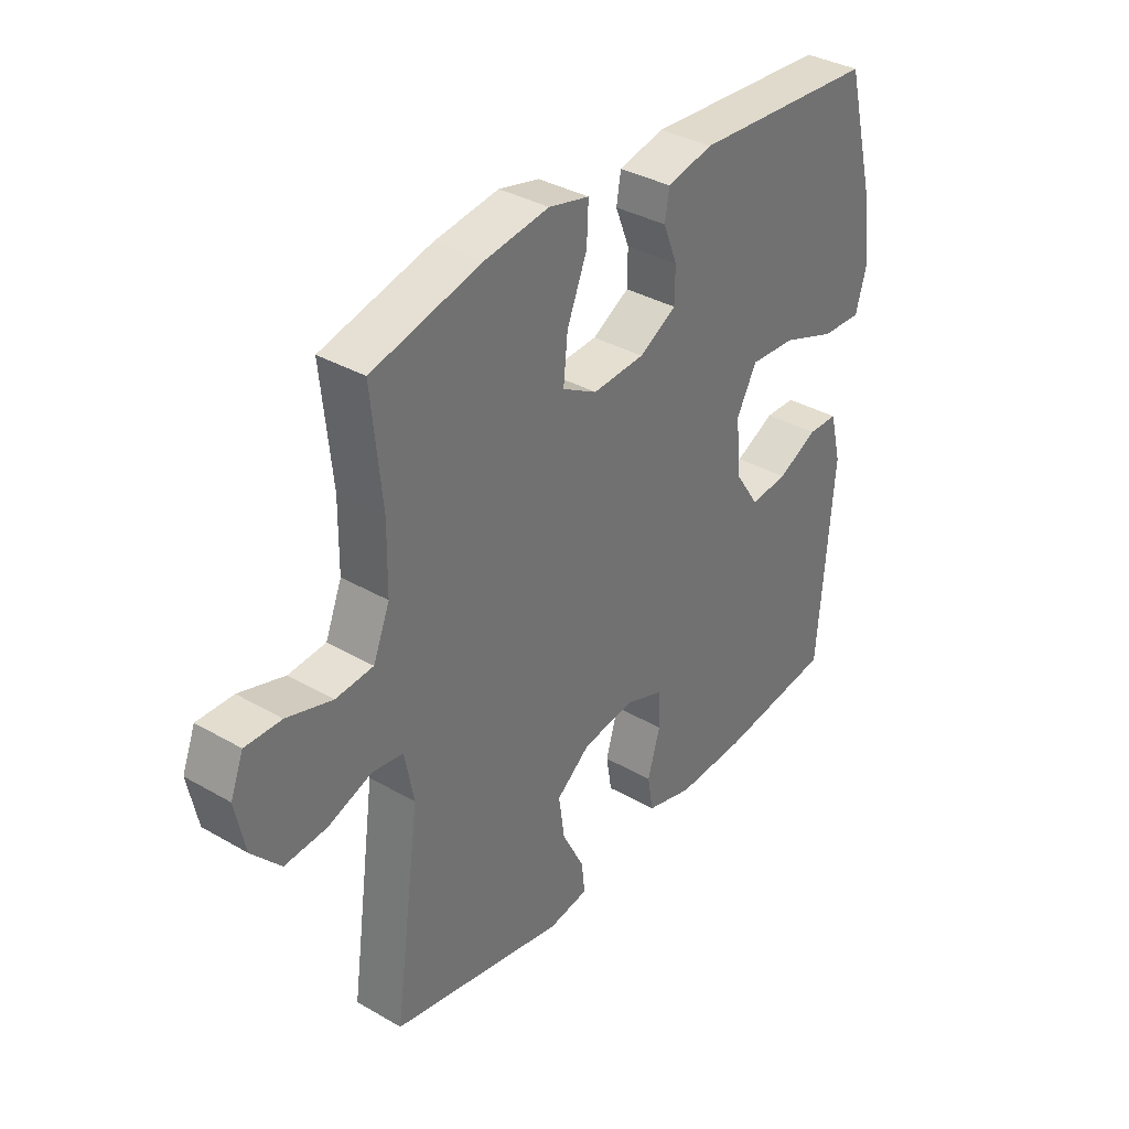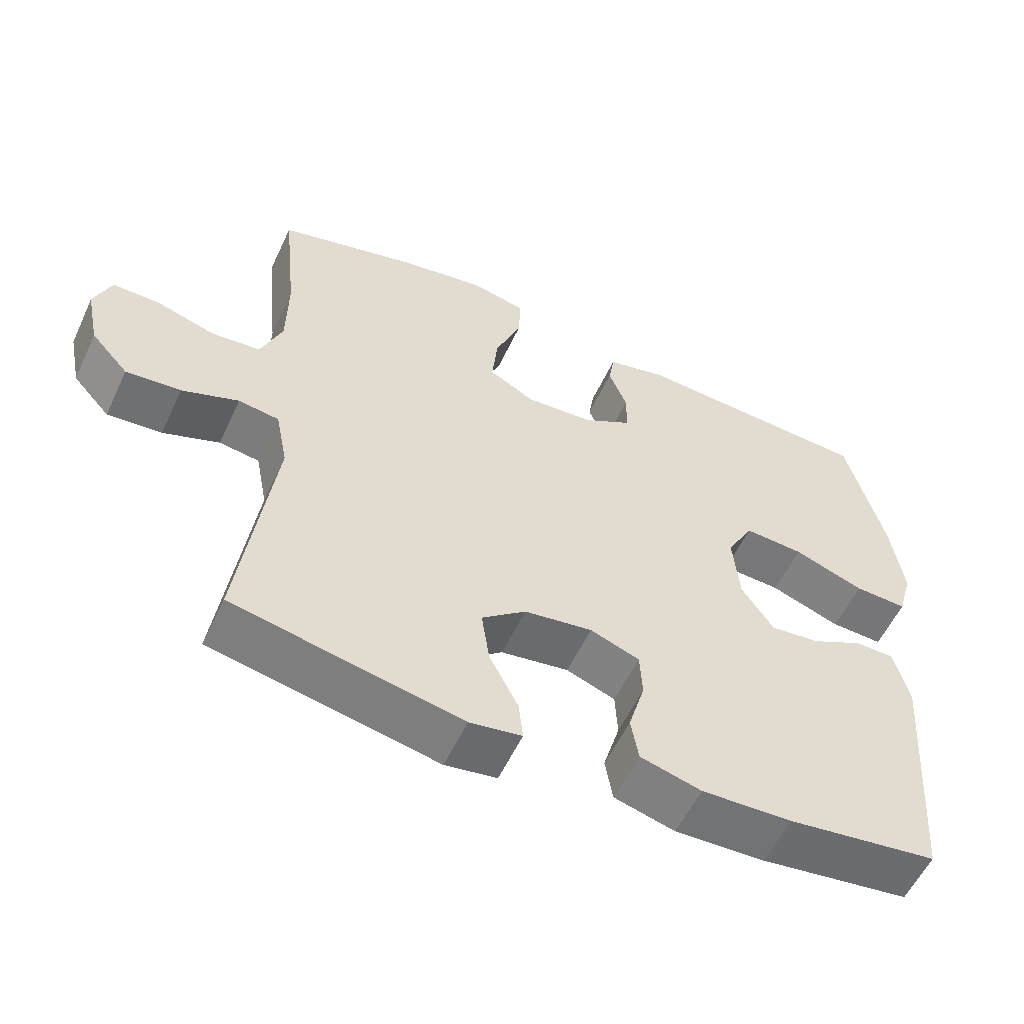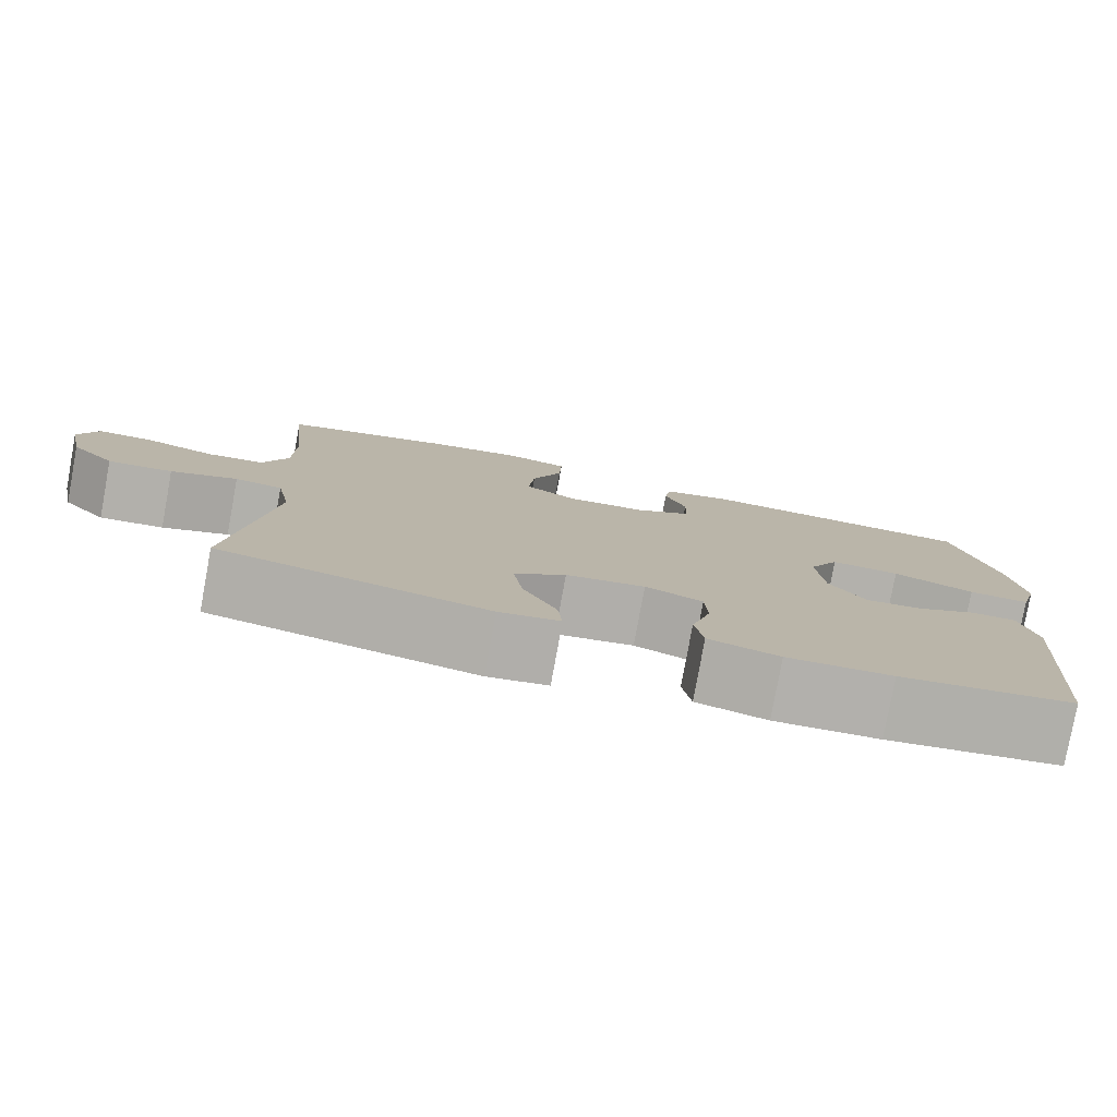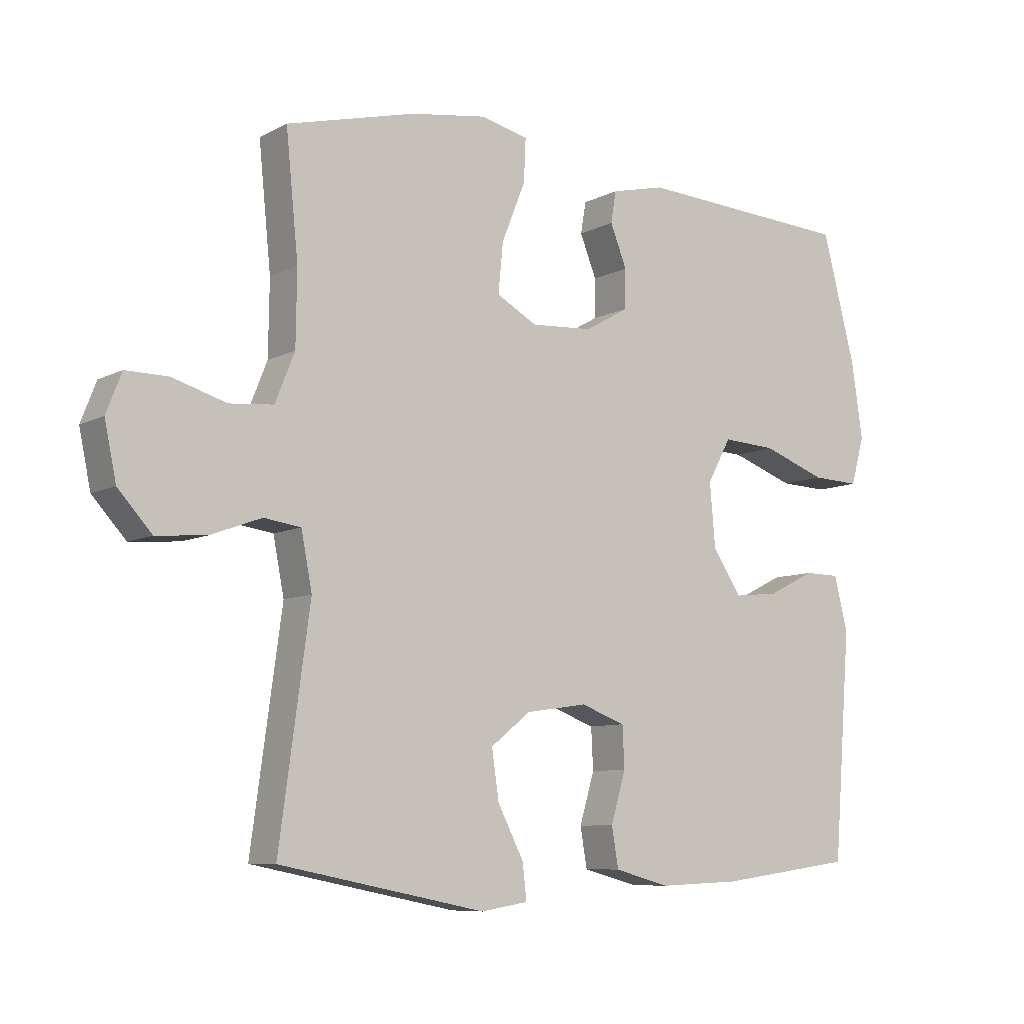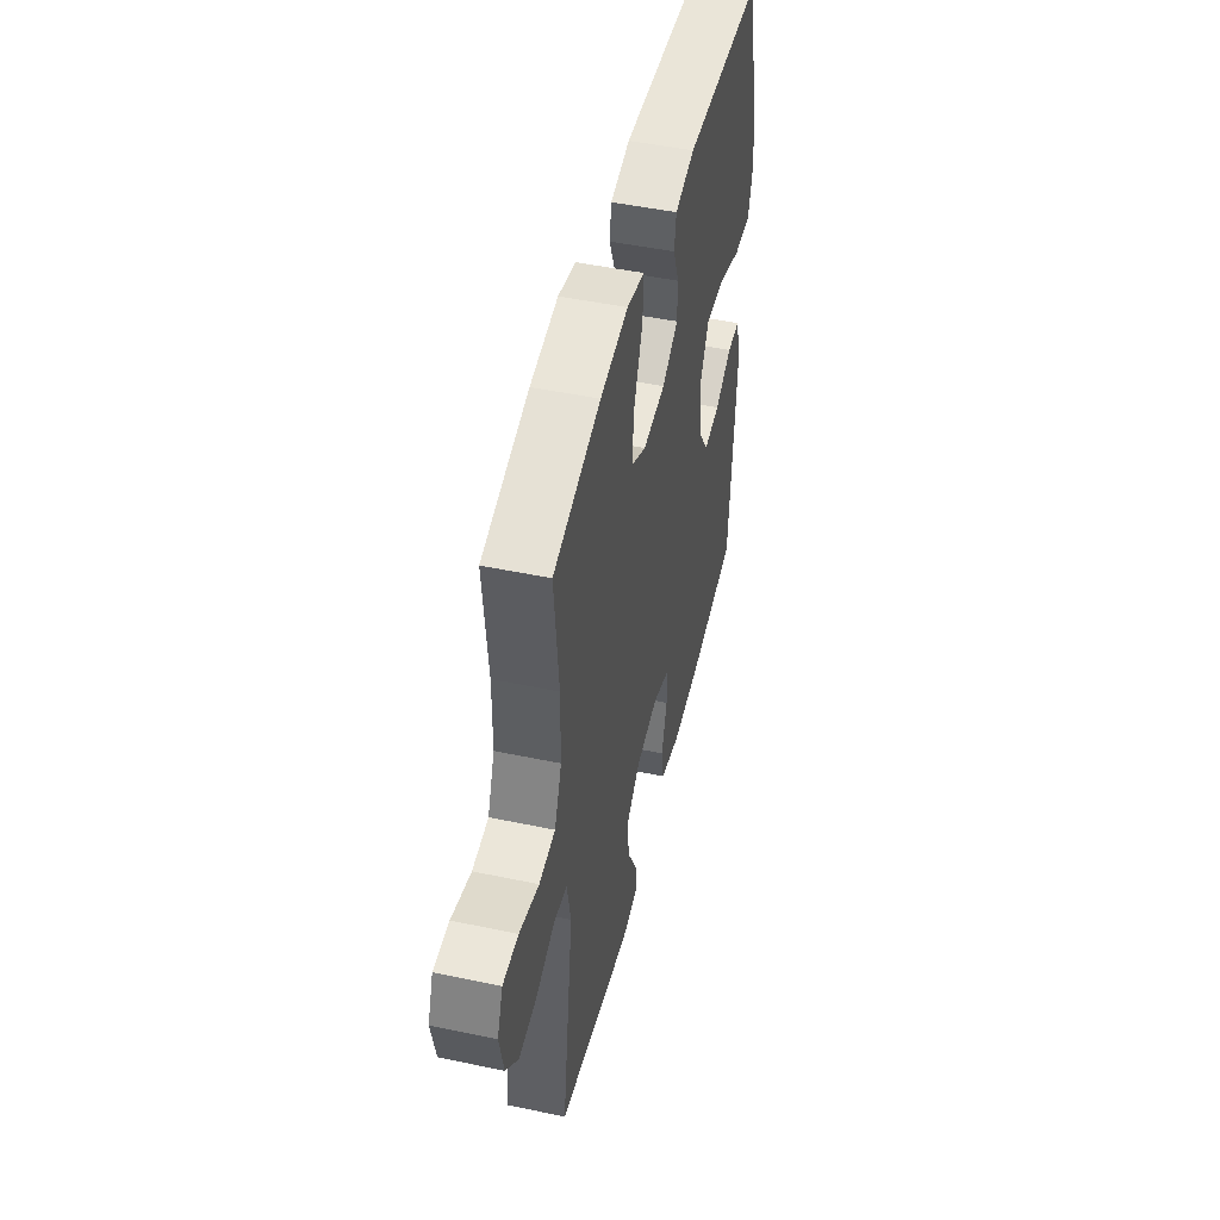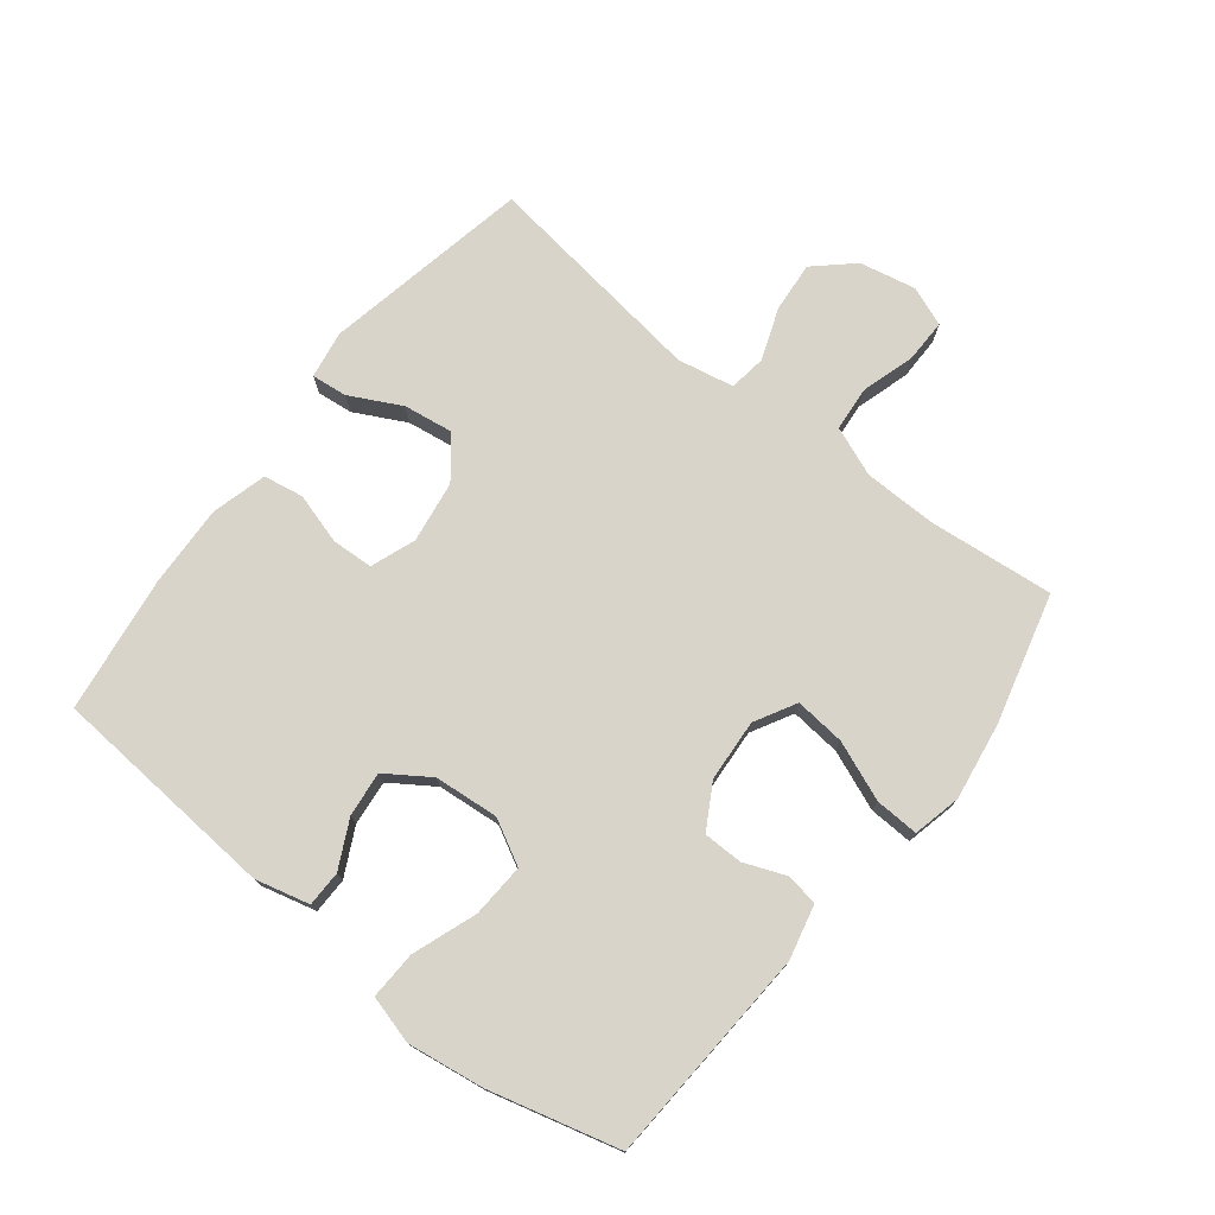
<metadata>
{"format":"obj","ext":"obj","renderer":"f3d","projection":"perspective","resolution":1024,"background":"white","views":[{"elev":35.4,"azim":127.4,"up":"+Z"},{"elev":-56.5,"azim":155.1,"up":"+Z"},{"elev":-79.0,"azim":169.6,"up":"+Z"},{"elev":-8.2,"azim":144.4,"up":"+Z"},{"elev":48.2,"azim":103.3,"up":"+Z"},{"elev":75.5,"azim":-51.9,"up":"+Y"}]}
</metadata>
<code>
o path2074_path2074.001
v -0.5829 0.0375 0.292
v -0.6003 0.0375 0.1705
v -0.5791 0.0375 0.09458
v -0.5032 0.0375 0.09782
v -0.4019 0.0375 0.1347
v -0.3161 0.0375 0.1399
v -0.2783 0.0375 0.06978
v -0.2873 0.0375 -0.03217
v -0.3332 0.0375 -0.1009
v -0.4042 0.0375 -0.09353
v -0.4795 0.0375 -0.0561
v -0.536 0.0375 -0.05688
v -0.5575 0.0375 -0.1431
v -0.5296 0.0375 -0.5043
v -0.3136 0.0375 -0.533
v -0.1832 0.0375 -0.5381
v -0.09541 0.0375 -0.5142
v -0.08457 0.0375 -0.4507
v -0.1083 0.0375 -0.3703
v -0.1051 0.0375 -0.3043
v -0.03396 0.0375 -0.2779
v 0.06416 0.0375 -0.2923
v 0.1277 0.0375 -0.3427
v 0.1165 0.0375 -0.4206
v 0.07486 0.0375 -0.5018
v 0.06866 0.0375 -0.5582
v 0.1436 0.0375 -0.5704
v 0.4723 0.0375 -0.5043
v 0.4236 0.0375 -0.1469
v 0.441 0.0375 -0.05759
v 0.4997 0.0375 -0.04919
v 0.5815 0.0375 -0.07929
v 0.6608 0.0375 -0.08579
v 0.7149 0.0375 -0.02632
v 0.7334 0.0375 0.0628
v 0.709 0.0375 0.1255
v 0.6411 0.0375 0.1248
v 0.5557 0.0375 0.09889
v 0.4853 0.0375 0.1051
v 0.4541 0.0375 0.183
v 0.4526 0.0375 0.3009
v 0.4723 0.0375 0.4974
v 0.2666 0.0375 0.5502
v 0.1449 0.0375 0.5686
v 0.06877 0.0375 0.5509
v 0.07191 0.0375 0.4816
v 0.1096 0.0375 0.388
v 0.1175 0.0375 0.308
v 0.05222 0.0375 0.2718
v -0.04598 0.0375 0.2782
v -0.1159 0.0375 0.318
v -0.1168 0.0375 0.3804
v -0.09032 0.0375 0.447
v -0.09873 0.0375 0.4977
v -0.1849 0.0375 0.518
v -0.5296 0.0375 0.4974
v -0.5829 -0.0375 0.292
v -0.6003 -0.0375 0.1705
v -0.5791 -0.0375 0.09458
v -0.5032 -0.0375 0.09782
v -0.4019 -0.0375 0.1347
v -0.3161 -0.0375 0.1399
v -0.2783 -0.0375 0.06978
v -0.2873 -0.0375 -0.03217
v -0.3332 -0.0375 -0.1009
v -0.4042 -0.0375 -0.09353
v -0.4795 -0.0375 -0.0561
v -0.536 -0.0375 -0.05688
v -0.5575 -0.0375 -0.1431
v -0.5296 -0.0375 -0.5043
v -0.3136 -0.0375 -0.533
v -0.1832 -0.0375 -0.5381
v -0.09541 -0.0375 -0.5142
v -0.08457 -0.0375 -0.4507
v -0.1083 -0.0375 -0.3703
v -0.1051 -0.0375 -0.3043
v -0.03396 -0.0375 -0.2779
v 0.06416 -0.0375 -0.2923
v 0.1277 -0.0375 -0.3427
v 0.1165 -0.0375 -0.4206
v 0.07486 -0.0375 -0.5018
v 0.06866 -0.0375 -0.5582
v 0.1436 -0.0375 -0.5704
v 0.4723 -0.0375 -0.5043
v 0.4236 -0.0375 -0.1469
v 0.441 -0.0375 -0.05759
v 0.4997 -0.0375 -0.04919
v 0.5815 -0.0375 -0.07929
v 0.6608 -0.0375 -0.08579
v 0.7149 -0.0375 -0.02632
v 0.7334 -0.0375 0.0628
v 0.709 -0.0375 0.1255
v 0.6411 -0.0375 0.1248
v 0.5557 -0.0375 0.09889
v 0.4853 -0.0375 0.1051
v 0.4541 -0.0375 0.183
v 0.4526 -0.0375 0.3009
v 0.4723 -0.0375 0.4974
v 0.2666 -0.0375 0.5502
v 0.1449 -0.0375 0.5686
v 0.06877 -0.0375 0.5509
v 0.07191 -0.0375 0.4816
v 0.1096 -0.0375 0.388
v 0.1175 -0.0375 0.308
v 0.05222 -0.0375 0.2718
v -0.04598 -0.0375 0.2782
v -0.1159 -0.0375 0.318
v -0.1168 -0.0375 0.3804
v -0.09032 -0.0375 0.447
v -0.09873 -0.0375 0.4977
v -0.1849 -0.0375 0.518
v -0.5296 -0.0375 0.4974
v 0.2666 0.0375 0.5502
v 0.1449 0.0375 0.5686
v 0.06877 0.0375 0.5509
v 0.06877 0.0375 0.5509
v 0.07191 0.0375 0.4816
v 0.4723 0.0375 0.4974
v 0.4723 0.0375 0.4974
v -0.09873 0.0375 0.4977
v -0.09873 0.0375 0.4977
v -0.1849 0.0375 0.518
v -0.5296 0.0375 0.4974
v -0.5296 0.0375 0.4974
v -0.09032 0.0375 0.447
v 0.1096 0.0375 0.388
v -0.1168 0.0375 0.3804
v 0.4526 0.0375 0.3009
v -0.5829 0.0375 0.292
v 0.1175 0.0375 0.308
v 0.1175 0.0375 0.308
v -0.1159 0.0375 0.318
v -0.04598 0.0375 0.2782
v 0.05222 0.0375 0.2718
v 0.4541 0.0375 0.183
v -0.6003 0.0375 0.1705
v 0.4853 0.0375 0.1051
v 0.4853 0.0375 0.1051
v -0.4019 0.0375 0.1347
v -0.3161 0.0375 0.1399
v -0.3161 0.0375 0.1399
v -0.5791 0.0375 0.09458
v -0.5791 0.0375 0.09458
v -0.2783 0.0375 0.06978
v -0.5032 0.0375 0.09782
v 0.7334 0.0375 0.0628
v 0.709 0.0375 0.1255
v 0.709 0.0375 0.1255
v 0.6411 0.0375 0.1248
v 0.5557 0.0375 0.09889
v -0.2873 0.0375 -0.03217
v 0.7149 0.0375 -0.02632
v 0.6608 0.0375 -0.08579
v -0.3332 0.0375 -0.1009
v -0.3332 0.0375 -0.1009
v 0.5815 0.0375 -0.07929
v 0.4997 0.0375 -0.04919
v 0.441 0.0375 -0.05759
v 0.441 0.0375 -0.05759
v -0.4042 0.0375 -0.09353
v -0.4795 0.0375 -0.0561
v -0.536 0.0375 -0.05688
v -0.536 0.0375 -0.05688
v -0.5575 0.0375 -0.1431
v 0.4236 0.0375 -0.1469
v -0.03396 0.0375 -0.2779
v 0.06416 0.0375 -0.2923
v -0.1051 0.0375 -0.3043
v -0.1051 0.0375 -0.3043
v 0.1277 0.0375 -0.3427
v -0.1083 0.0375 -0.3703
v 0.1165 0.0375 -0.4206
v -0.08457 0.0375 -0.4507
v 0.4723 0.0375 -0.5043
v 0.4723 0.0375 -0.5043
v 0.07486 0.0375 -0.5018
v -0.09541 0.0375 -0.5142
v -0.09541 0.0375 -0.5142
v -0.5296 0.0375 -0.5043
v -0.5296 0.0375 -0.5043
v 0.06866 0.0375 -0.5582
v 0.06866 0.0375 -0.5582
v -0.1832 0.0375 -0.5381
v -0.3136 0.0375 -0.533
v 0.1436 0.0375 -0.5704
v 0.2666 -0.0375 0.5502
v 0.1449 -0.0375 0.5686
v 0.06877 -0.0375 0.5509
v 0.06877 -0.0375 0.5509
v 0.07191 -0.0375 0.4816
v 0.4723 -0.0375 0.4974
v 0.4723 -0.0375 0.4974
v -0.09873 -0.0375 0.4977
v -0.09873 -0.0375 0.4977
v -0.1849 -0.0375 0.518
v -0.5296 -0.0375 0.4974
v -0.5296 -0.0375 0.4974
v -0.09032 -0.0375 0.447
v 0.1096 -0.0375 0.388
v -0.1168 -0.0375 0.3804
v 0.4526 -0.0375 0.3009
v -0.5829 -0.0375 0.292
v 0.1175 -0.0375 0.308
v 0.1175 -0.0375 0.308
v -0.1159 -0.0375 0.318
v -0.04598 -0.0375 0.2782
v 0.05222 -0.0375 0.2718
v 0.4541 -0.0375 0.183
v -0.6003 -0.0375 0.1705
v 0.4853 -0.0375 0.1051
v 0.4853 -0.0375 0.1051
v -0.4019 -0.0375 0.1347
v -0.3161 -0.0375 0.1399
v -0.3161 -0.0375 0.1399
v -0.5791 -0.0375 0.09458
v -0.5791 -0.0375 0.09458
v -0.2783 -0.0375 0.06978
v -0.5032 -0.0375 0.09782
v 0.7334 -0.0375 0.0628
v 0.709 -0.0375 0.1255
v 0.709 -0.0375 0.1255
v 0.6411 -0.0375 0.1248
v 0.5557 -0.0375 0.09889
v -0.2873 -0.0375 -0.03217
v 0.7149 -0.0375 -0.02632
v 0.6608 -0.0375 -0.08579
v -0.3332 -0.0375 -0.1009
v -0.3332 -0.0375 -0.1009
v 0.5815 -0.0375 -0.07929
v 0.4997 -0.0375 -0.04919
v 0.441 -0.0375 -0.05759
v 0.441 -0.0375 -0.05759
v -0.4042 -0.0375 -0.09353
v -0.4795 -0.0375 -0.0561
v -0.536 -0.0375 -0.05688
v -0.536 -0.0375 -0.05688
v -0.5575 -0.0375 -0.1431
v 0.4236 -0.0375 -0.1469
v -0.03396 -0.0375 -0.2779
v 0.06416 -0.0375 -0.2923
v -0.1051 -0.0375 -0.3043
v -0.1051 -0.0375 -0.3043
v 0.1277 -0.0375 -0.3427
v -0.1083 -0.0375 -0.3703
v 0.1165 -0.0375 -0.4206
v -0.08457 -0.0375 -0.4507
v 0.4723 -0.0375 -0.5043
v 0.4723 -0.0375 -0.5043
v 0.07486 -0.0375 -0.5018
v -0.09541 -0.0375 -0.5142
v -0.09541 -0.0375 -0.5142
v -0.5296 -0.0375 -0.5043
v -0.5296 -0.0375 -0.5043
v 0.06866 -0.0375 -0.5582
v 0.06866 -0.0375 -0.5582
v -0.1832 -0.0375 -0.5381
v -0.3136 -0.0375 -0.533
v 0.1436 -0.0375 -0.5704
f 207 240 231
f 210 231 230
f 218 212 202
f 257 233 252
f 203 201 199
f 244 257 256
f 210 230 223
f 195 213 200
f 239 224 241
f 247 245 258
f 247 243 245
f 245 249 258
f 215 218 209
f 186 201 191
f 222 219 220
f 186 199 201
f 231 240 238
f 206 217 207
f 203 231 208
f 258 249 254
f 223 229 225
f 208 231 210
f 205 217 206
f 239 217 224
f 237 234 235
f 209 218 202
f 238 243 247
f 196 213 195
f 227 233 257
f 252 233 237
f 241 257 244
f 233 234 237
f 207 231 203
f 199 187 190
f 212 213 196
f 193 195 198
f 244 256 246
f 190 187 188
f 224 227 241
f 200 213 205
f 246 256 250
f 198 195 200
f 230 229 223
f 201 203 208
f 207 239 240
f 227 257 241
f 238 240 243
f 223 225 222
f 202 212 196
f 217 205 213
f 207 217 239
f 225 229 226
f 187 199 186
f 222 225 219
f 43 44 100 99
f 44 116 189 100
f 45 46 102 101
f 119 43 99 192
f 121 55 111 194
f 55 124 197 111
f 53 54 110 109
f 46 47 103 102
f 52 53 109 108
f 41 42 98 97
f 56 1 57 112
f 47 131 204 103
f 51 52 108 107
f 50 51 107 106
f 48 49 105 104
f 40 41 97 96
f 1 2 58 57
f 49 50 106 105
f 138 40 96 211
f 5 141 214 61
f 2 143 216 58
f 6 7 63 62
f 4 5 61 60
f 3 4 60 59
f 35 148 221 91
f 36 37 93 92
f 37 38 94 93
f 38 39 95 94
f 7 8 64 63
f 34 35 91 90
f 33 34 90 89
f 8 155 228 64
f 32 33 89 88
f 31 32 88 87
f 159 31 87 232
f 10 11 67 66
f 11 163 236 67
f 12 13 69 68
f 29 30 86 85
f 9 10 66 65
f 21 22 78 77
f 169 21 77 242
f 22 23 79 78
f 19 20 76 75
f 23 24 80 79
f 18 19 75 74
f 175 29 85 248
f 24 25 81 80
f 178 18 74 251
f 13 180 253 69
f 25 182 255 81
f 16 17 73 72
f 15 16 72 71
f 14 15 71 70
f 27 28 84 83
f 26 27 83 82
f 134 158 167
f 137 157 158
f 145 129 139
f 184 179 160
f 130 126 128
f 171 183 184
f 137 150 157
f 122 127 140
f 166 168 151
f 174 185 172
f 174 172 170
f 172 185 176
f 142 136 145
f 113 118 128
f 149 147 146
f 113 128 126
f 158 165 167
f 133 134 144
f 130 135 158
f 185 181 176
f 150 152 156
f 135 137 158
f 132 133 144
f 166 151 144
f 164 162 161
f 136 129 145
f 165 174 170
f 123 122 140
f 154 184 160
f 179 164 160
f 168 171 184
f 160 164 161
f 134 130 158
f 126 117 114
f 139 123 140
f 120 125 122
f 171 173 183
f 117 115 114
f 151 168 154
f 127 132 140
f 173 177 183
f 125 127 122
f 157 150 156
f 128 135 130
f 134 167 166
f 154 168 184
f 165 170 167
f 150 149 152
f 129 123 139
f 144 140 132
f 134 166 144
f 152 153 156
f 114 113 126
f 149 146 152

</code>
